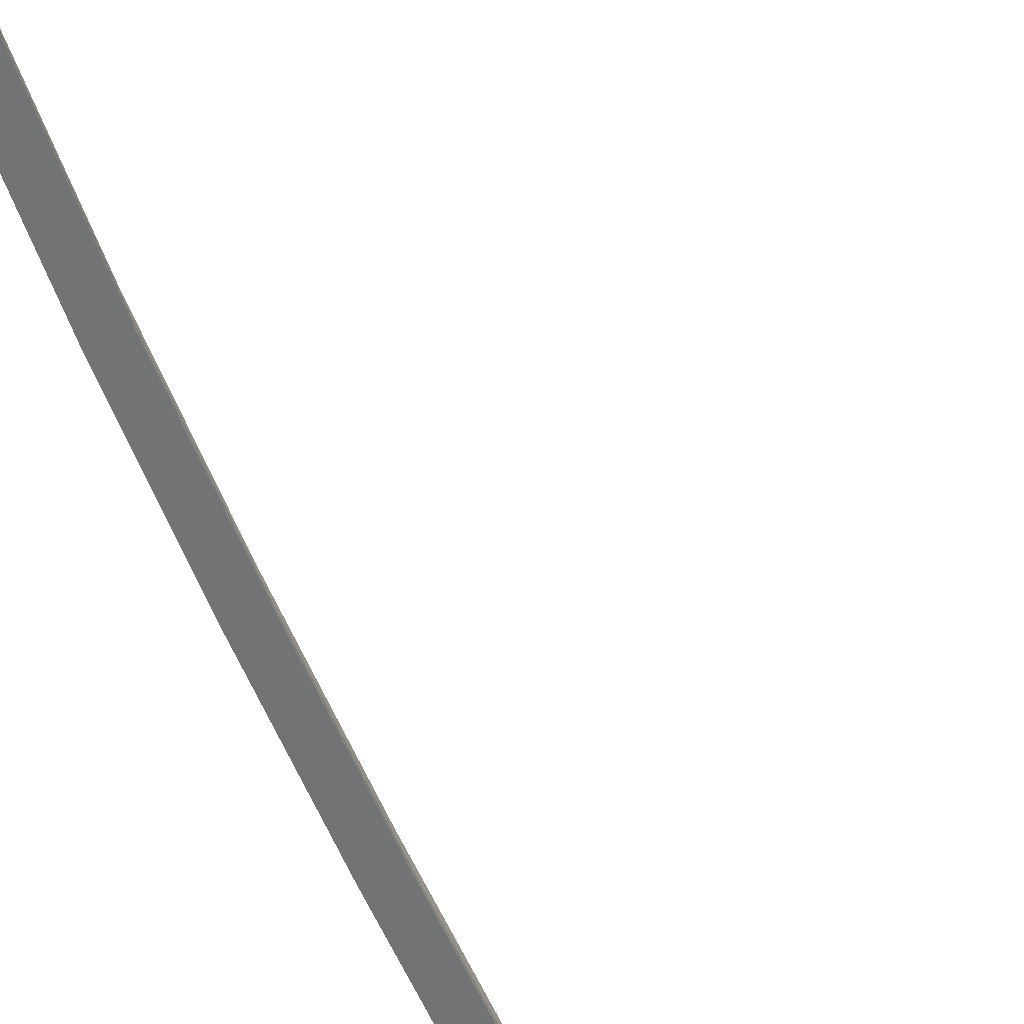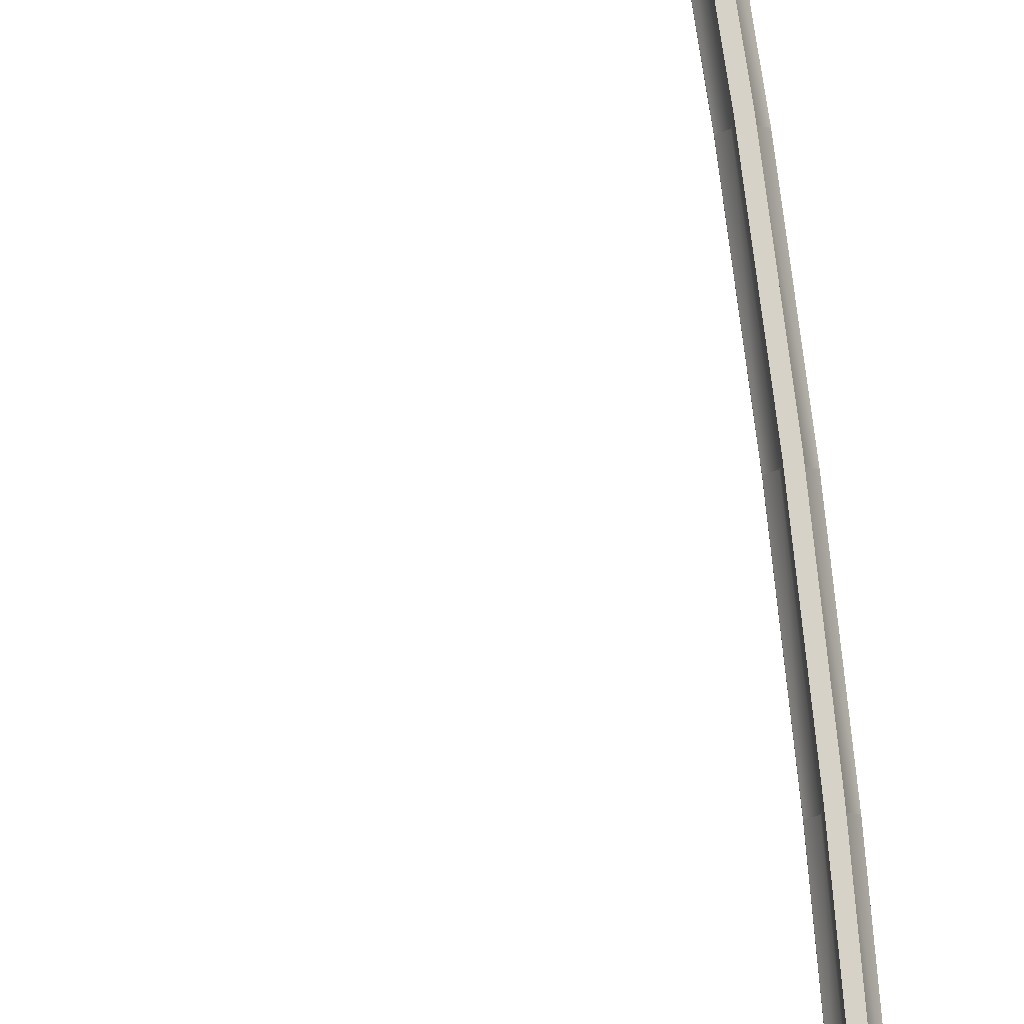
<metadata>
{"format":"obj","ext":"obj","renderer":"f3d","projection":"perspective","resolution":1024,"background":"white","views":[{"elev":-55.8,"azim":-154.3,"up":"+Y"},{"elev":77.8,"azim":-3.4,"up":"+Y"}]}
</metadata>
<code>
g KRail
v -145.1 0.1037 212.9
v -145.9 0.1037 212.9
v -145.9 0.02875 212.9
v -145.1 0.02875 212.9
v -145.7 0.3587 212.9
v -145.3 0.3587 212.9
v -145.6 1.174 212.9
v -145.3 1.174 212.9
v -145.9 0.1037 212.9
v -145.1 0.1037 212.9
v -145.1 0.02875 212.9
v -145.9 0.02875 212.9
v -145.3 0.3587 212.9
v -145.7 0.3587 212.9
v -145.3 1.174 212.9
v -145.6 1.174 212.9
v -145.8 0.02711 207.9
v -145.9 0.02875 212.9
v -145.1 0.02875 212.9
v -145 0.02711 207.9
v -145 0.1021 207.9
v -145.1 0.02875 212.9
v -145.1 0.1037 212.9
v -145 0.02711 207.9
v -145.2 0.3571 207.9
v -145.3 0.3587 212.9
v -145.3 1.172 207.9
v -145.3 1.174 212.9
v -145.8 0.1021 207.9
v -145.9 0.1037 212.9
v -145.9 0.02875 212.9
v -145.8 0.02711 207.9
v -145.6 0.3571 207.9
v -145.7 0.3587 212.9
v -145.6 1.172 207.9
v -145.6 1.174 212.9
v -145.3 1.174 212.9
v -145.6 1.174 212.9
v -145.6 1.172 207.9
v -145.3 1.172 207.9
v -145.7 0.02598 202.9
v -145.8 0.02711 207.9
v -145 0.02711 207.9
v -144.9 0.02598 202.9
v -144.9 0.101 202.9
v -145 0.02711 207.9
v -145 0.1021 207.9
v -144.9 0.02598 202.9
v -145.1 0.356 202.9
v -145.2 0.3571 207.9
v -145.2 1.171 202.9
v -145.3 1.172 207.9
v -145.7 0.101 202.9
v -145.8 0.1021 207.9
v -145.8 0.02711 207.9
v -145.7 0.02598 202.9
v -145.5 0.356 202.9
v -145.6 0.3571 207.9
v -145.5 1.171 202.9
v -145.6 1.172 207.9
v -145.3 1.172 207.9
v -145.6 1.172 207.9
v -145.5 1.171 202.9
v -145.2 1.171 202.9
v -145.7 0.0253 198.1
v -145.7 0.02598 202.9
v -144.9 0.02598 202.9
v -144.9 0.0253 198.1
v -144.9 0.1003 198.1
v -144.9 0.02598 202.9
v -144.9 0.101 202.9
v -144.9 0.0253 198.1
v -145.1 0.3553 198.1
v -145.1 0.356 202.9
v -145.1 1.17 198.1
v -145.2 1.171 202.9
v -145.7 0.1003 198.1
v -145.7 0.101 202.9
v -145.7 0.02598 202.9
v -145.7 0.0253 198.1
v -145.5 0.3553 198.1
v -145.5 0.356 202.9
v -145.4 1.17 198.1
v -145.5 1.171 202.9
v -145.2 1.171 202.9
v -145.5 1.171 202.9
v -145.4 1.17 198.1
v -145.1 1.17 198.1
v -145.7 0.02492 193.1
v -145.7 0.0253 198.1
v -144.9 0.0253 198.1
v -144.9 0.02492 193.1
v -144.9 0.09992 193.1
v -144.9 0.0253 198.1
v -144.9 0.1003 198.1
v -144.9 0.02492 193.1
v -145.1 0.3549 193.1
v -145.1 0.3553 198.1
v -145.1 1.17 193.1
v -145.1 1.17 198.1
v -145.7 0.09992 193.1
v -145.7 0.1003 198.1
v -145.7 0.0253 198.1
v -145.7 0.02492 193.1
v -145.4 0.3549 193.1
v -145.5 0.3553 198.1
v -145.4 1.17 193.1
v -145.4 1.17 198.1
v -145.1 1.17 198.1
v -145.4 1.17 198.1
v -145.4 1.17 193.1
v -145.1 1.17 193.1
v -145.7 0.02482 188.1
v -145.7 0.02492 193.1
v -144.9 0.02492 193.1
v -144.9 0.02482 188.1
v -144.9 0.09982 188.1
v -144.9 0.02492 193.1
v -144.9 0.09992 193.1
v -144.9 0.02482 188.1
v -145.1 0.3548 188.1
v -145.1 0.3549 193.1
v -145.2 1.17 188.1
v -145.1 1.17 193.1
v -145.7 0.09982 188.1
v -145.7 0.09992 193.1
v -145.7 0.02492 193.1
v -145.7 0.02482 188.1
v -145.5 0.3548 188.1
v -145.4 0.3549 193.1
v -145.5 1.17 188.1
v -145.4 1.17 193.1
v -145.1 1.17 193.1
v -145.4 1.17 193.1
v -145.5 1.17 188.1
v -145.2 1.17 188.1
v -145.8 0.02495 183.1
v -145.7 0.02482 188.1
v -144.9 0.02482 188.1
v -145 0.02495 183.1
v -145 0.09995 183.1
v -144.9 0.02482 188.1
v -144.9 0.09982 188.1
v -145 0.02495 183.1
v -145.2 0.3549 183.1
v -145.1 0.3548 188.1
v -145.2 1.17 183.1
v -145.2 1.17 188.1
v -145.8 0.09995 183.1
v -145.7 0.09982 188.1
v -145.7 0.02482 188.1
v -145.8 0.02495 183.1
v -145.6 0.3549 183.1
v -145.5 0.3548 188.1
v -145.5 1.17 183.1
v -145.5 1.17 188.1
v -145.2 1.17 188.1
v -145.5 1.17 188.1
v -145.5 1.17 183.1
v -145.2 1.17 183.1
v -146 0.02527 178.1
v -145.8 0.02495 183.1
v -145 0.02495 183.1
v -145.2 0.02527 178.1
v -145.2 0.1003 178.1
v -145 0.02495 183.1
v -145 0.09995 183.1
v -145.2 0.02527 178.1
v -145.4 0.3553 178.1
v -145.2 0.3549 183.1
v -145.4 1.17 178.1
v -145.2 1.17 183.1
v -146 0.1003 178.1
v -145.8 0.09995 183.1
v -145.8 0.02495 183.1
v -146 0.02527 178.1
v -145.7 0.3553 178.1
v -145.6 0.3549 183.1
v -145.7 1.17 178.1
v -145.5 1.17 183.1
v -145.2 1.17 183.1
v -145.5 1.17 183.1
v -145.7 1.17 178.1
v -145.4 1.17 178.1
v -146.2 0.02574 173.1
v -146 0.02527 178.1
v -145.2 0.02527 178.1
v -145.4 0.02574 173.1
v -145.4 0.1007 173.1
v -145.2 0.02527 178.1
v -145.2 0.1003 178.1
v -145.4 0.02574 173.1
v -145.7 0.3557 173.1
v -145.4 0.3553 178.1
v -145.7 1.171 173.1
v -145.4 1.17 178.1
v -146.2 0.1007 173.1
v -146 0.1003 178.1
v -146 0.02527 178.1
v -146.2 0.02574 173.1
v -146 0.3557 173.1
v -145.7 0.3553 178.1
v -146 1.171 173.1
v -145.7 1.17 178.1
v -145.4 1.17 178.1
v -145.7 1.17 178.1
v -146 1.171 173.1
v -145.7 1.171 173.1
v -146.6 0.02633 168.1
v -146.2 0.02574 173.1
v -145.4 0.02574 173.1
v -145.8 0.02633 168.1
v -145.8 0.1013 168.1
v -145.4 0.02574 173.1
v -145.4 0.1007 173.1
v -145.8 0.02633 168.1
v -146 0.3563 168.1
v -145.7 0.3557 173.1
v -146 1.171 168.1
v -145.7 1.171 173.1
v -146.6 0.1013 168.1
v -146.2 0.1007 173.1
v -146.2 0.02574 173.1
v -146.6 0.02633 168.1
v -146.4 0.3563 168.1
v -146 0.3557 173.1
v -146.3 1.171 168.1
v -146 1.171 173.1
v -145.7 1.171 173.1
v -146 1.171 173.1
v -146.3 1.171 168.1
v -146 1.171 168.1
v -147.1 0.027 163.2
v -146.6 0.02633 168.1
v -145.8 0.02633 168.1
v -146.3 0.027 163.1
v -146.3 0.102 163.1
v -145.8 0.02633 168.1
v -145.8 0.1013 168.1
v -146.3 0.027 163.1
v -146.5 0.357 163.1
v -146 0.3563 168.1
v -146.5 1.172 163.1
v -146 1.171 168.1
v -147.1 0.102 163.2
v -146.6 0.1013 168.1
v -146.6 0.02633 168.1
v -147.1 0.027 163.2
v -146.9 0.357 163.2
v -146.4 0.3563 168.1
v -146.8 1.172 163.2
v -146.3 1.171 168.1
v -146 1.171 168.1
v -146.3 1.171 168.1
v -146.8 1.172 163.2
v -146.5 1.172 163.1
v -147.7 0.02772 158.2
v -147.1 0.027 163.2
v -146.3 0.027 163.1
v -146.9 0.02772 158.1
v -146.9 0.1027 158.1
v -146.3 0.027 163.1
v -146.3 0.102 163.1
v -146.9 0.02772 158.1
v -147.2 0.3577 158.1
v -146.5 0.357 163.1
v -147.2 1.173 158.1
v -146.5 1.172 163.1
v -147.7 0.1027 158.2
v -147.1 0.102 163.2
v -147.1 0.027 163.2
v -147.7 0.02772 158.2
v -147.5 0.3577 158.2
v -146.9 0.357 163.2
v -147.5 1.173 158.2
v -146.8 1.172 163.2
v -146.5 1.172 163.1
v -146.8 1.172 163.2
v -147.5 1.173 158.2
v -147.2 1.173 158.1
v -148.6 0.02843 153.3
v -147.7 0.02772 158.2
v -146.9 0.02772 158.1
v -147.8 0.02843 153.2
v -147.8 0.1034 153.2
v -146.9 0.02772 158.1
v -146.9 0.1027 158.1
v -147.8 0.02843 153.2
v -148 0.3584 153.2
v -147.2 0.3577 158.1
v -148 1.173 153.2
v -147.2 1.173 158.1
v -148.6 0.1034 153.3
v -147.7 0.1027 158.2
v -147.7 0.02772 158.2
v -148.6 0.02843 153.3
v -148.3 0.3584 153.3
v -147.5 0.3577 158.2
v -148.3 1.173 153.2
v -147.5 1.173 158.2
v -147.2 1.173 158.1
v -147.5 1.173 158.2
v -148.3 1.173 153.2
v -148 1.173 153.2
v -149.6 0.02909 148.4
v -148.6 0.02843 153.3
v -147.8 0.02843 153.2
v -148.8 0.02909 148.2
v -148.8 0.1041 148.2
v -147.8 0.02843 153.2
v -147.8 0.1034 153.2
v -148.8 0.02909 148.2
v -149.1 0.3591 148.3
v -148 0.3584 153.2
v -149.1 1.174 148.3
v -148 1.173 153.2
v -149.6 0.1041 148.4
v -148.6 0.1034 153.3
v -148.6 0.02843 153.3
v -149.6 0.02909 148.4
v -149.4 0.3591 148.4
v -148.3 0.3584 153.3
v -149.4 1.174 148.4
v -148.3 1.173 153.2
v -148 1.173 153.2
v -148.3 1.173 153.2
v -149.4 1.174 148.4
v -149.1 1.174 148.3
v -151 0.02963 143.6
v -149.6 0.02909 148.4
v -148.8 0.02909 148.2
v -150.2 0.02963 143.4
v -150.2 0.1046 143.4
v -148.8 0.02909 148.2
v -148.8 0.1041 148.2
v -150.2 0.02963 143.4
v -150.4 0.3596 143.5
v -149.1 0.3591 148.3
v -150.4 1.175 143.5
v -149.1 1.174 148.3
v -151 0.1046 143.6
v -149.6 0.1041 148.4
v -149.6 0.02909 148.4
v -151 0.02963 143.6
v -150.7 0.3596 143.6
v -149.4 0.3591 148.4
v -150.7 1.175 143.6
v -149.4 1.174 148.4
v -149.1 1.174 148.3
v -149.4 1.174 148.4
v -150.7 1.175 143.6
v -150.4 1.175 143.5
v -152.7 0.02998 139
v -151 0.02963 143.6
v -150.2 0.02963 143.4
v -151.9 0.02998 138.7
v -151.9 0.105 138.7
v -150.2 0.02963 143.4
v -150.2 0.1046 143.4
v -151.9 0.02998 138.7
v -152.1 0.36 138.8
v -150.4 0.3596 143.5
v -152.1 1.175 138.8
v -150.4 1.175 143.5
v -152.7 0.105 139
v -151 0.1046 143.6
v -151 0.02963 143.6
v -152.7 0.02998 139
v -152.4 0.36 138.9
v -150.7 0.3596 143.6
v -152.4 1.175 138.9
v -150.7 1.175 143.6
v -150.4 1.175 143.5
v -150.7 1.175 143.6
v -152.4 1.175 138.9
v -152.1 1.175 138.8
v -154.8 0.03 134.6
v -152.7 0.02998 139
v -151.9 0.02998 138.7
v -154 0.03 134.3
v -154 0.105 134.3
v -151.9 0.02998 138.7
v -151.9 0.105 138.7
v -154 0.03 134.3
v -154.2 0.36 134.4
v -152.1 0.36 138.8
v -154.3 1.175 134.4
v -152.1 1.175 138.8
v -154.8 0.105 134.6
v -152.7 0.105 139
v -152.7 0.02998 139
v -154.8 0.03 134.6
v -154.6 0.36 134.5
v -152.4 0.36 138.9
v -154.5 1.175 134.5
v -152.4 1.175 138.9
v -152.1 1.175 138.8
v -152.4 1.175 138.9
v -154.5 1.175 134.5
v -154.3 1.175 134.4
v -154 0.105 134.3
v -154.8 0.105 134.6
v -154.8 0.03 134.6
v -154 0.03 134.3
v -154.6 0.36 134.5
v -154.2 0.36 134.4
v -154.5 1.175 134.5
v -154.3 1.175 134.4
v -154.8 0.105 134.6
v -154 0.105 134.3
v -154 0.03 134.3
v -154.8 0.03 134.6
v -154.2 0.36 134.4
v -154.6 0.36 134.5
v -154.3 1.175 134.4
v -154.5 1.175 134.5
f 2 1 3
f 4 3 1
f 5 1 2
f 6 1 5
f 5 7 6
f 7 8 6
f 10 9 11
f 12 11 9
f 13 9 10
f 14 9 13
f 13 15 14
f 15 16 14
f 18 17 19
f 20 19 17
f 22 21 23
f 24 21 22
f 21 25 23
f 23 25 26
f 25 27 26
f 26 27 28
f 30 29 31
f 32 31 29
f 29 30 33
f 34 33 30
f 33 34 35
f 36 35 34
f 38 37 39
f 40 39 37
f 42 41 43
f 44 43 41
f 46 45 47
f 48 45 46
f 45 49 47
f 47 49 50
f 49 51 50
f 50 51 52
f 54 53 55
f 56 55 53
f 53 54 57
f 58 57 54
f 57 58 59
f 60 59 58
f 62 61 63
f 64 63 61
f 66 65 67
f 68 67 65
f 70 69 71
f 72 69 70
f 69 73 71
f 71 73 74
f 73 75 74
f 74 75 76
f 78 77 79
f 80 79 77
f 77 78 81
f 82 81 78
f 81 82 83
f 84 83 82
f 86 85 87
f 88 87 85
f 90 89 91
f 92 91 89
f 94 93 95
f 96 93 94
f 93 97 95
f 95 97 98
f 97 99 98
f 98 99 100
f 102 101 103
f 104 103 101
f 101 102 105
f 106 105 102
f 105 106 107
f 108 107 106
f 110 109 111
f 112 111 109
f 114 113 115
f 116 115 113
f 118 117 119
f 120 117 118
f 117 121 119
f 119 121 122
f 121 123 122
f 122 123 124
f 126 125 127
f 128 127 125
f 125 126 129
f 130 129 126
f 129 130 131
f 132 131 130
f 134 133 135
f 136 135 133
f 138 137 139
f 140 139 137
f 142 141 143
f 144 141 142
f 141 145 143
f 143 145 146
f 145 147 146
f 146 147 148
f 150 149 151
f 152 151 149
f 149 150 153
f 154 153 150
f 153 154 155
f 156 155 154
f 158 157 159
f 160 159 157
f 162 161 163
f 164 163 161
f 166 165 167
f 168 165 166
f 165 169 167
f 167 169 170
f 169 171 170
f 170 171 172
f 174 173 175
f 176 175 173
f 173 174 177
f 178 177 174
f 177 178 179
f 180 179 178
f 182 181 183
f 184 183 181
f 186 185 187
f 188 187 185
f 190 189 191
f 192 189 190
f 189 193 191
f 191 193 194
f 193 195 194
f 194 195 196
f 198 197 199
f 200 199 197
f 197 198 201
f 202 201 198
f 201 202 203
f 204 203 202
f 206 205 207
f 208 207 205
f 210 209 211
f 212 211 209
f 214 213 215
f 216 213 214
f 213 217 215
f 215 217 218
f 217 219 218
f 218 219 220
f 222 221 223
f 224 223 221
f 221 222 225
f 226 225 222
f 225 226 227
f 228 227 226
f 230 229 231
f 232 231 229
f 234 233 235
f 236 235 233
f 238 237 239
f 240 237 238
f 237 241 239
f 239 241 242
f 241 243 242
f 242 243 244
f 246 245 247
f 248 247 245
f 245 246 249
f 250 249 246
f 249 250 251
f 252 251 250
f 254 253 255
f 256 255 253
f 258 257 259
f 260 259 257
f 262 261 263
f 264 261 262
f 261 265 263
f 263 265 266
f 265 267 266
f 266 267 268
f 270 269 271
f 272 271 269
f 269 270 273
f 274 273 270
f 273 274 275
f 276 275 274
f 278 277 279
f 280 279 277
f 282 281 283
f 284 283 281
f 286 285 287
f 288 285 286
f 285 289 287
f 287 289 290
f 289 291 290
f 290 291 292
f 294 293 295
f 296 295 293
f 293 294 297
f 298 297 294
f 297 298 299
f 300 299 298
f 302 301 303
f 304 303 301
f 306 305 307
f 308 307 305
f 310 309 311
f 312 309 310
f 309 313 311
f 311 313 314
f 313 315 314
f 314 315 316
f 318 317 319
f 320 319 317
f 317 318 321
f 322 321 318
f 321 322 323
f 324 323 322
f 326 325 327
f 328 327 325
f 330 329 331
f 332 331 329
f 334 333 335
f 336 333 334
f 333 337 335
f 335 337 338
f 337 339 338
f 338 339 340
f 342 341 343
f 344 343 341
f 341 342 345
f 346 345 342
f 345 346 347
f 348 347 346
f 350 349 351
f 352 351 349
f 354 353 355
f 356 355 353
f 358 357 359
f 360 357 358
f 357 361 359
f 359 361 362
f 361 363 362
f 362 363 364
f 366 365 367
f 368 367 365
f 365 366 369
f 370 369 366
f 369 370 371
f 372 371 370
f 374 373 375
f 376 375 373
f 378 377 379
f 380 379 377
f 382 381 383
f 384 381 382
f 381 385 383
f 383 385 386
f 385 387 386
f 386 387 388
f 390 389 391
f 392 391 389
f 389 390 393
f 394 393 390
f 393 394 395
f 396 395 394
f 398 397 399
f 400 399 397
f 402 401 403
f 404 403 401
f 405 401 402
f 406 401 405
f 405 407 406
f 407 408 406
f 410 409 411
f 412 411 409
f 413 409 410
f 414 409 413
f 413 415 414
f 415 416 414

</code>
